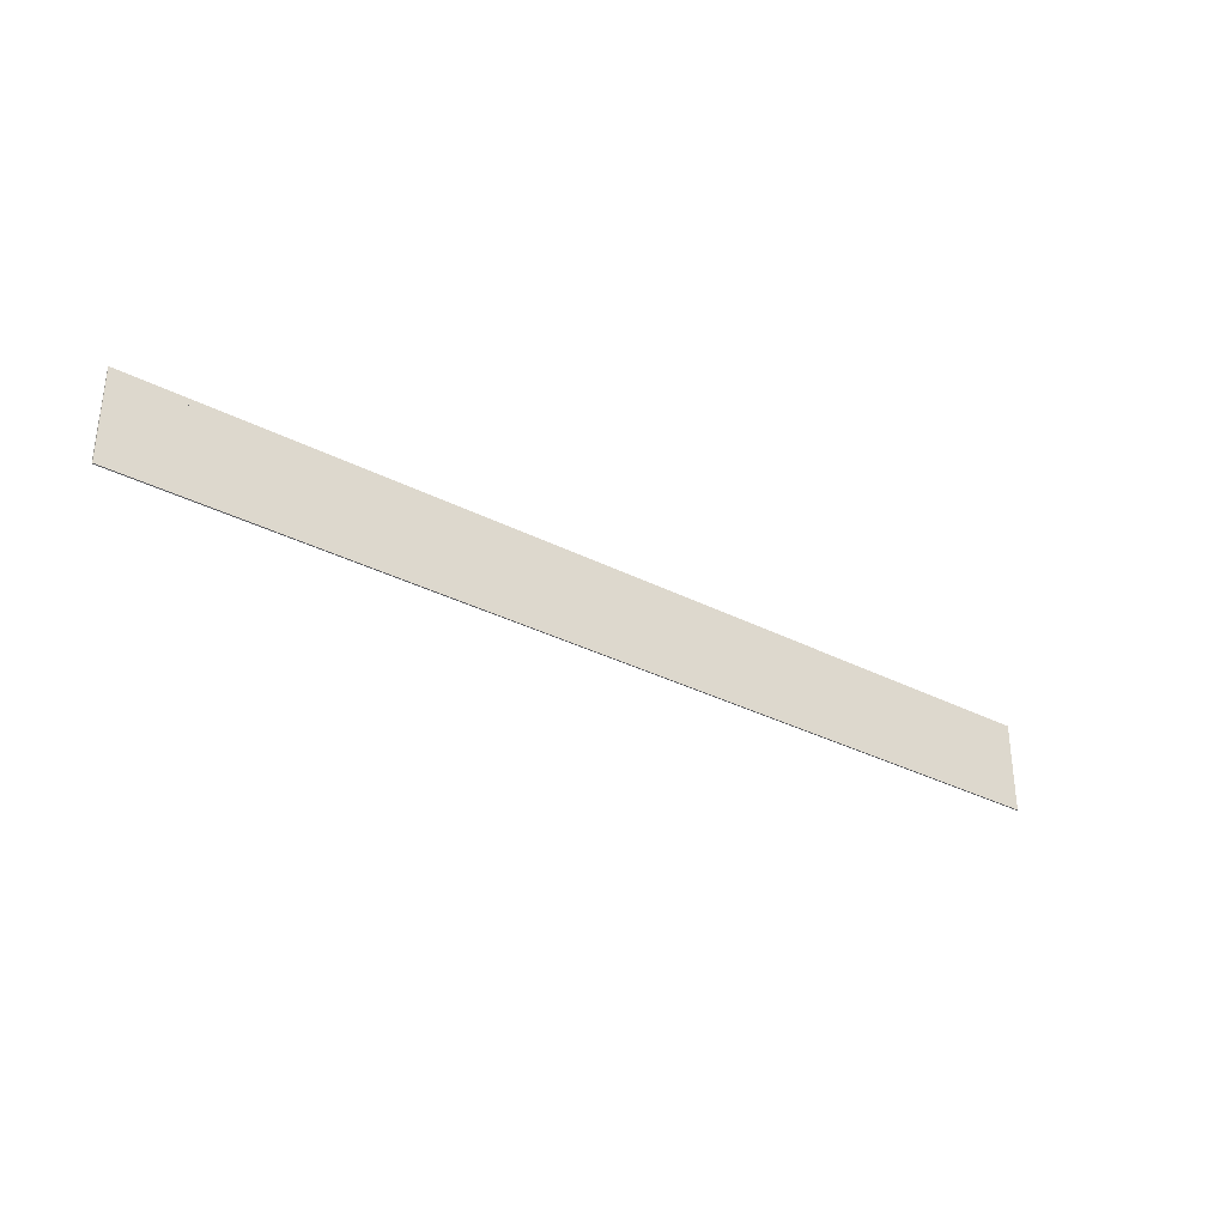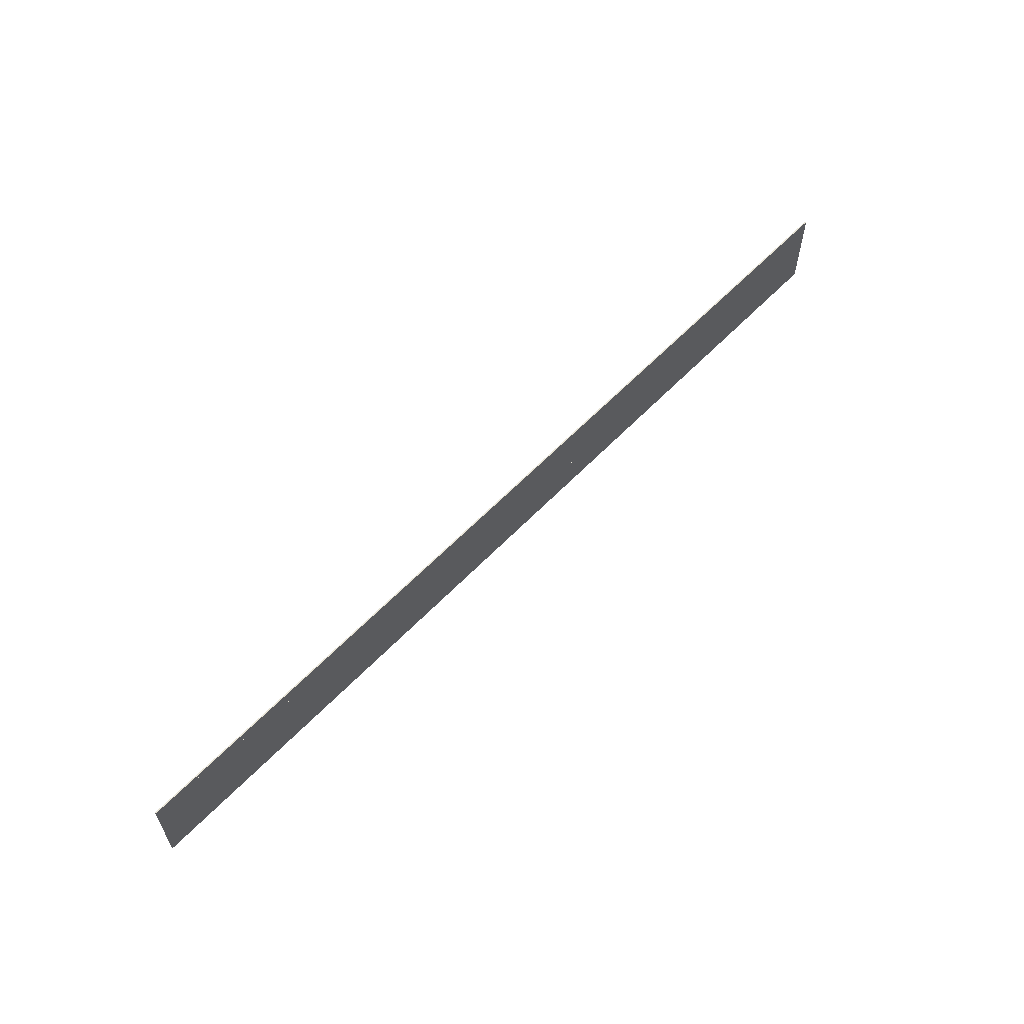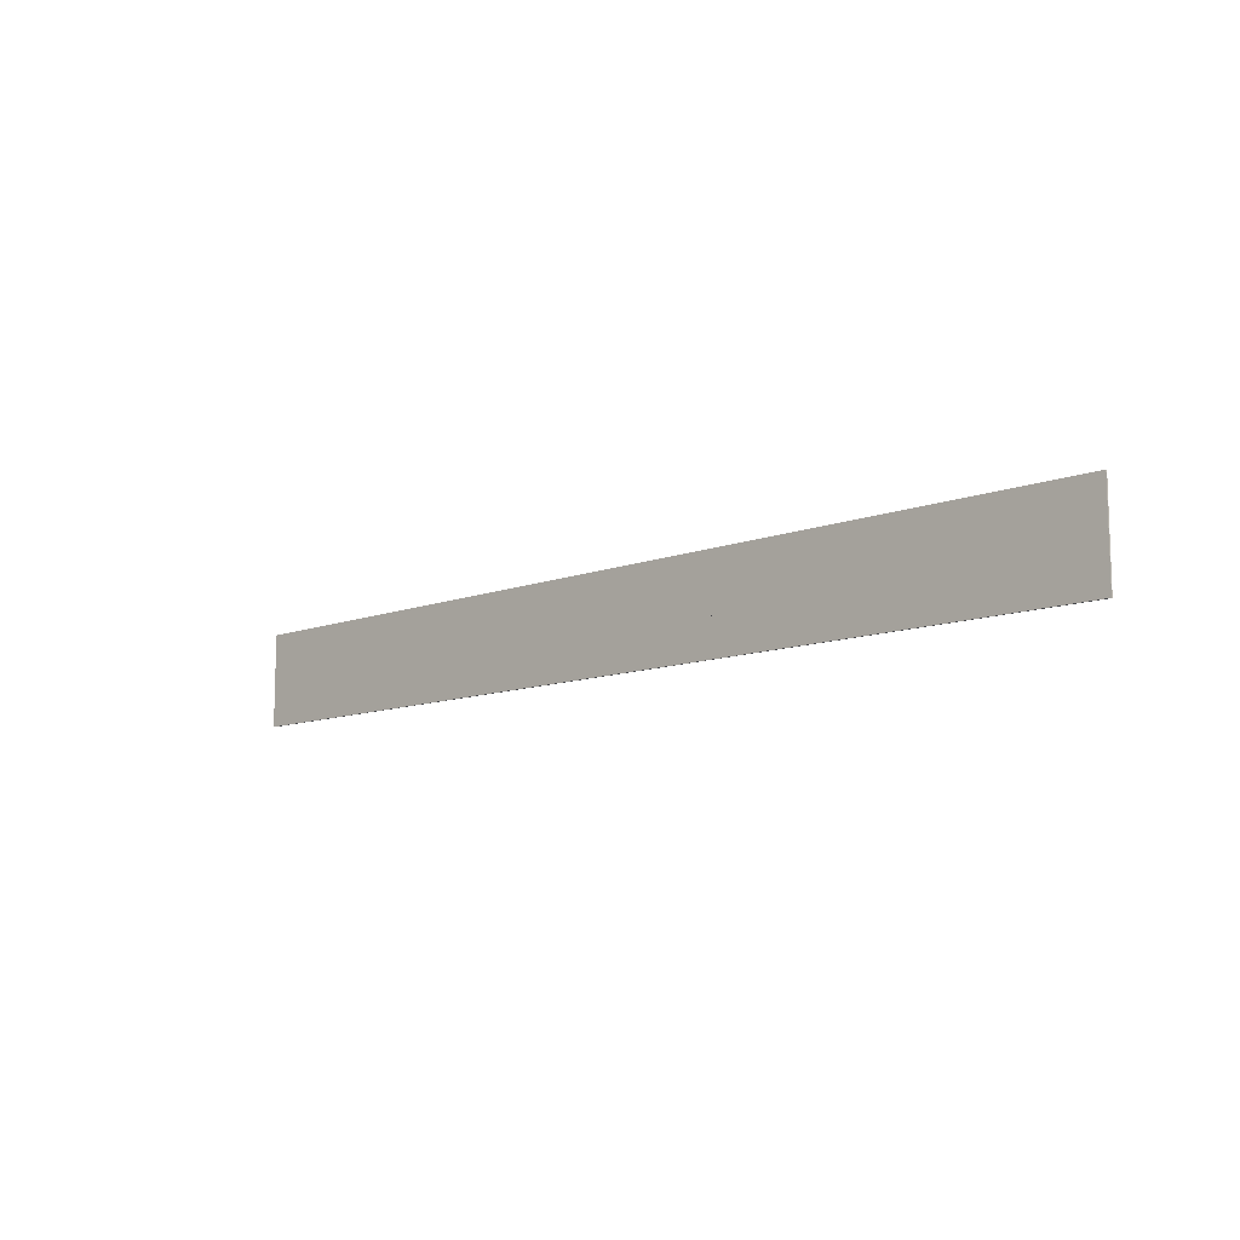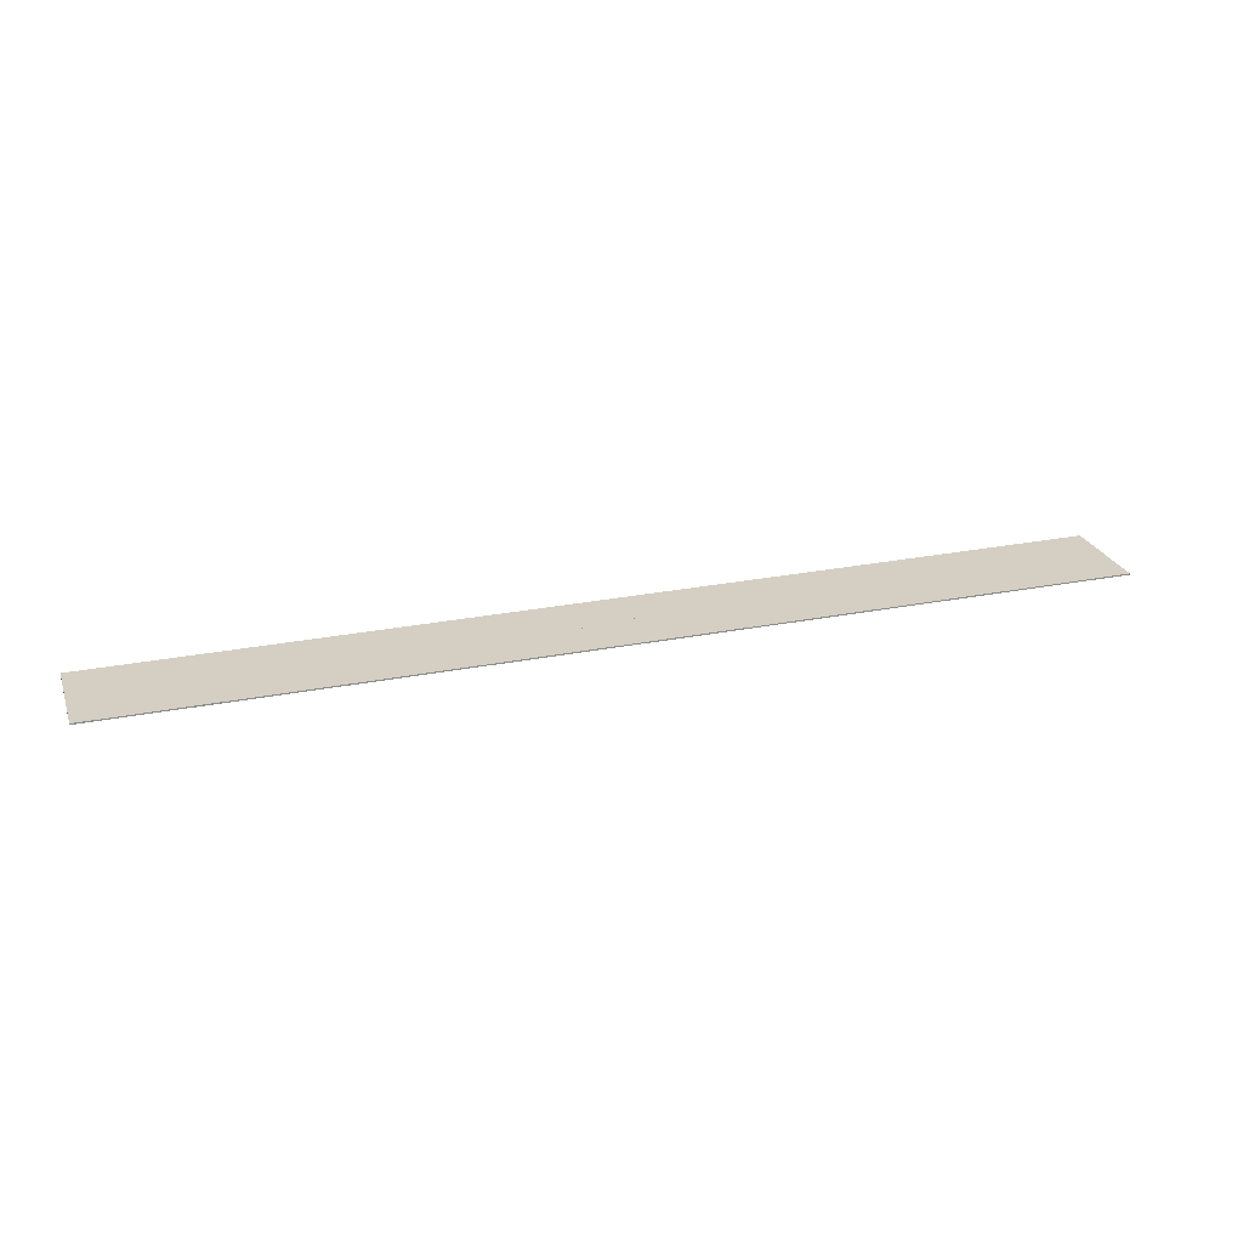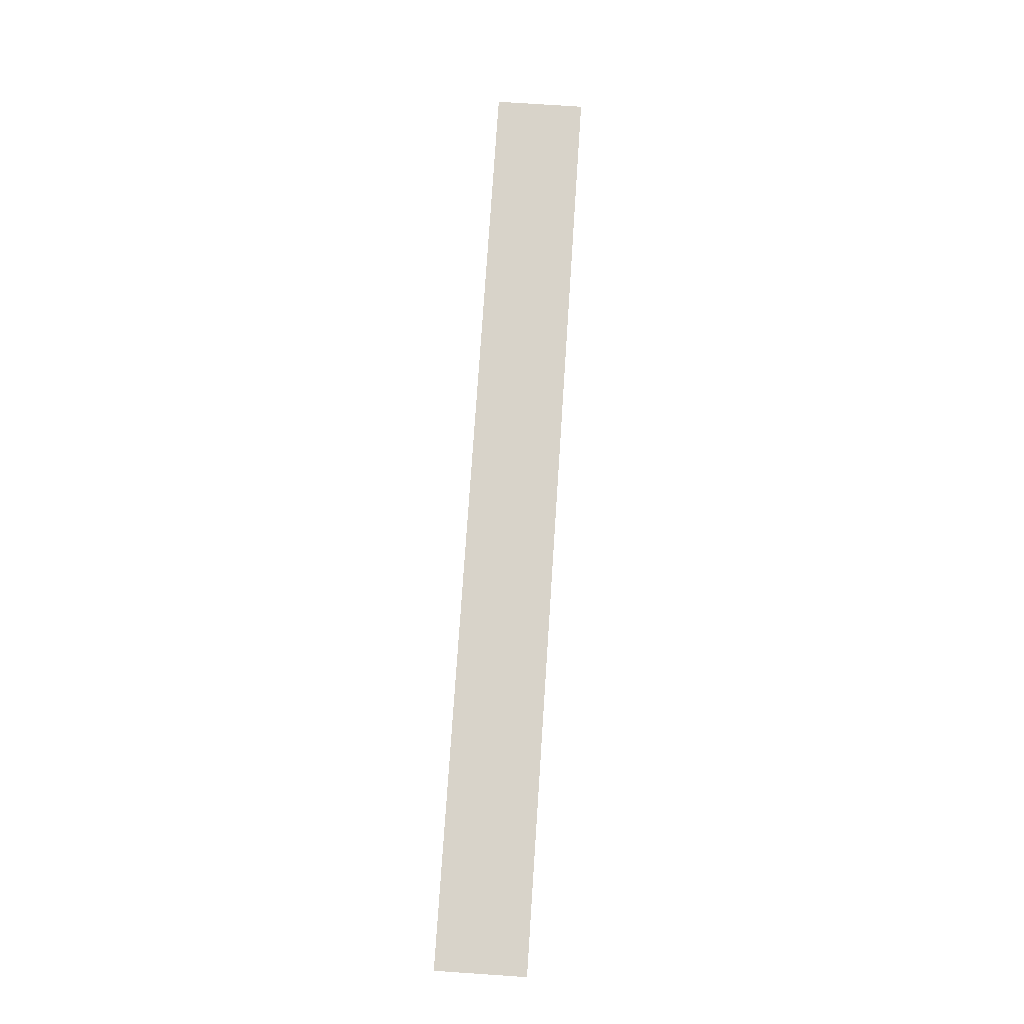
<metadata>
{"format":"obj","ext":"obj","renderer":"f3d","projection":"perspective","resolution":1024,"background":"white","views":[{"elev":-33.2,"azim":144.7,"up":"+Y"},{"elev":59.7,"azim":133.3,"up":"+Y"},{"elev":-10.8,"azim":-136.6,"up":"+Y"},{"elev":25.5,"azim":-17.8,"up":"+Z"},{"elev":75.9,"azim":-86.2,"up":"+Z"}]}
</metadata>
<code>
v 0.374 0.7443 -0.5399
v 0.374 0.7443 -0.5409
v 0.374 0.672 -0.5399
v 0.374 0.672 -0.5409
v -0.3652 0.7443 -0.5399
v -0.3652 0.7443 -0.5409
v -0.3652 0.672 -0.5399
v -0.3652 0.672 -0.5409
f 2 8 6
f 1 5 7
f 8 7 6
f 6 7 5
f 2 6 5
f 2 5 1
f 8 2 1
f 8 1 7
f 4 2 8
f 3 7 1
f 2 1 8
f 8 1 7
f 4 8 7
f 4 7 3
f 2 4 3
f 2 3 1

</code>
